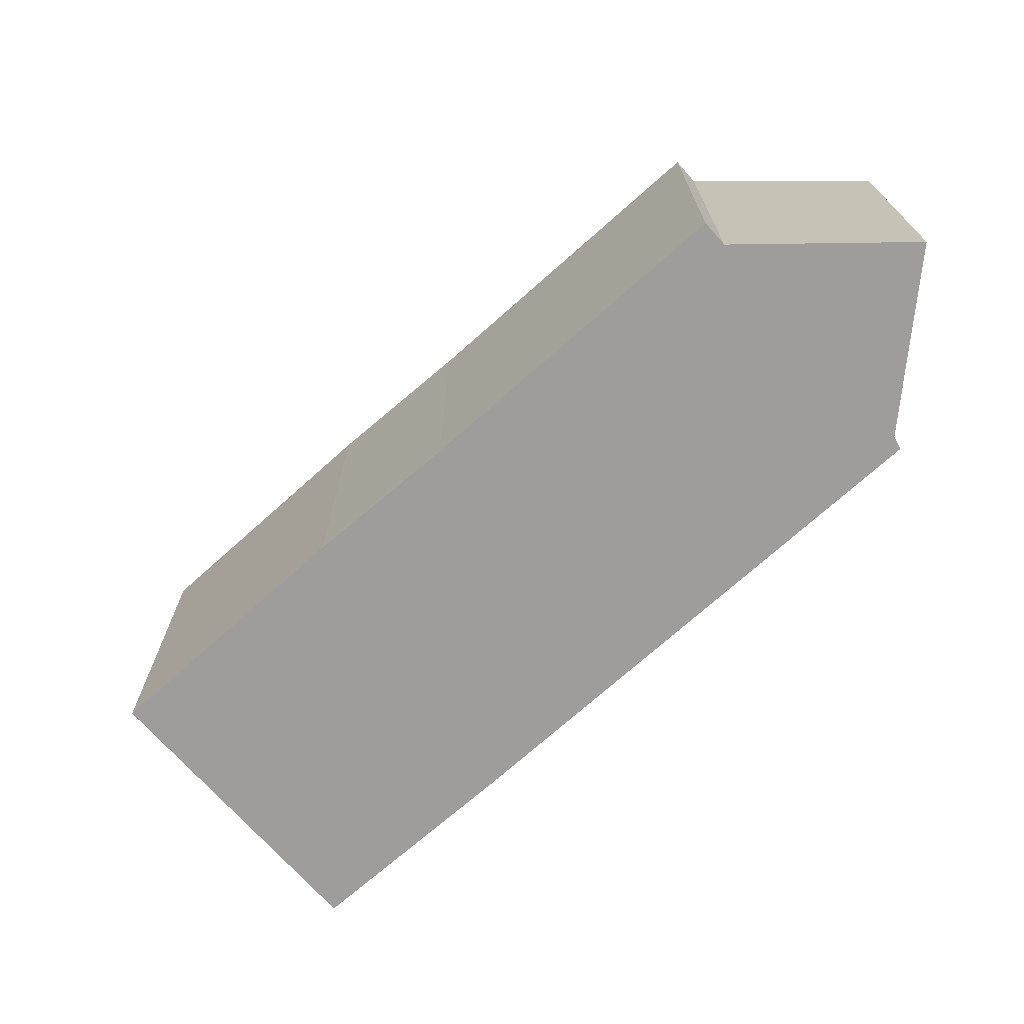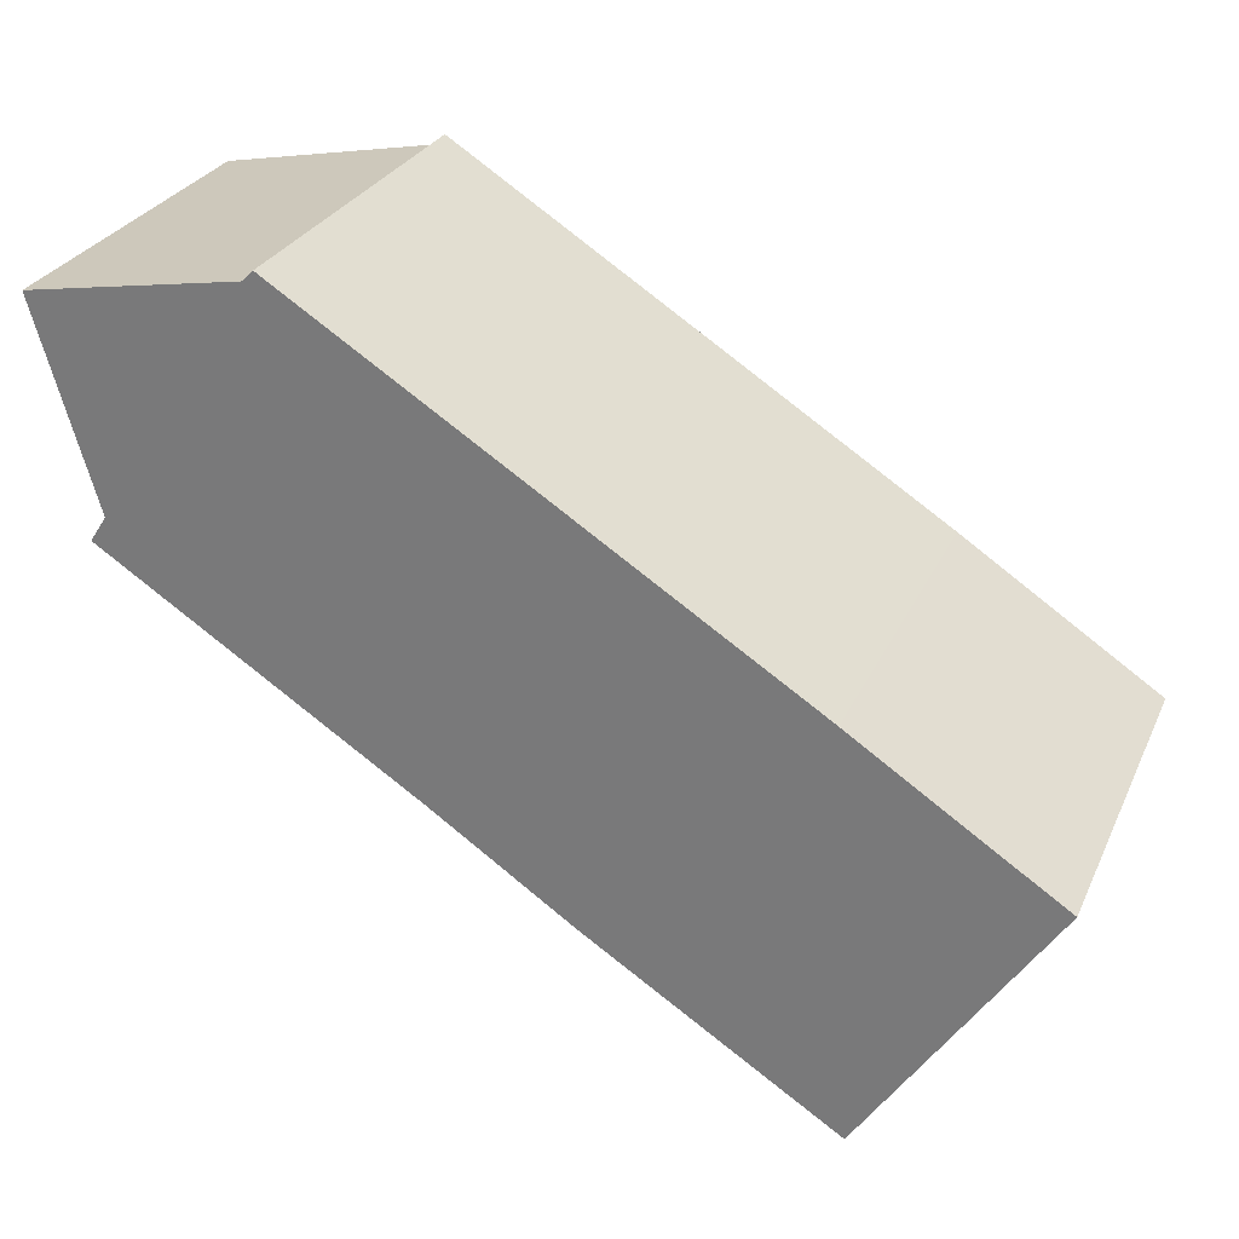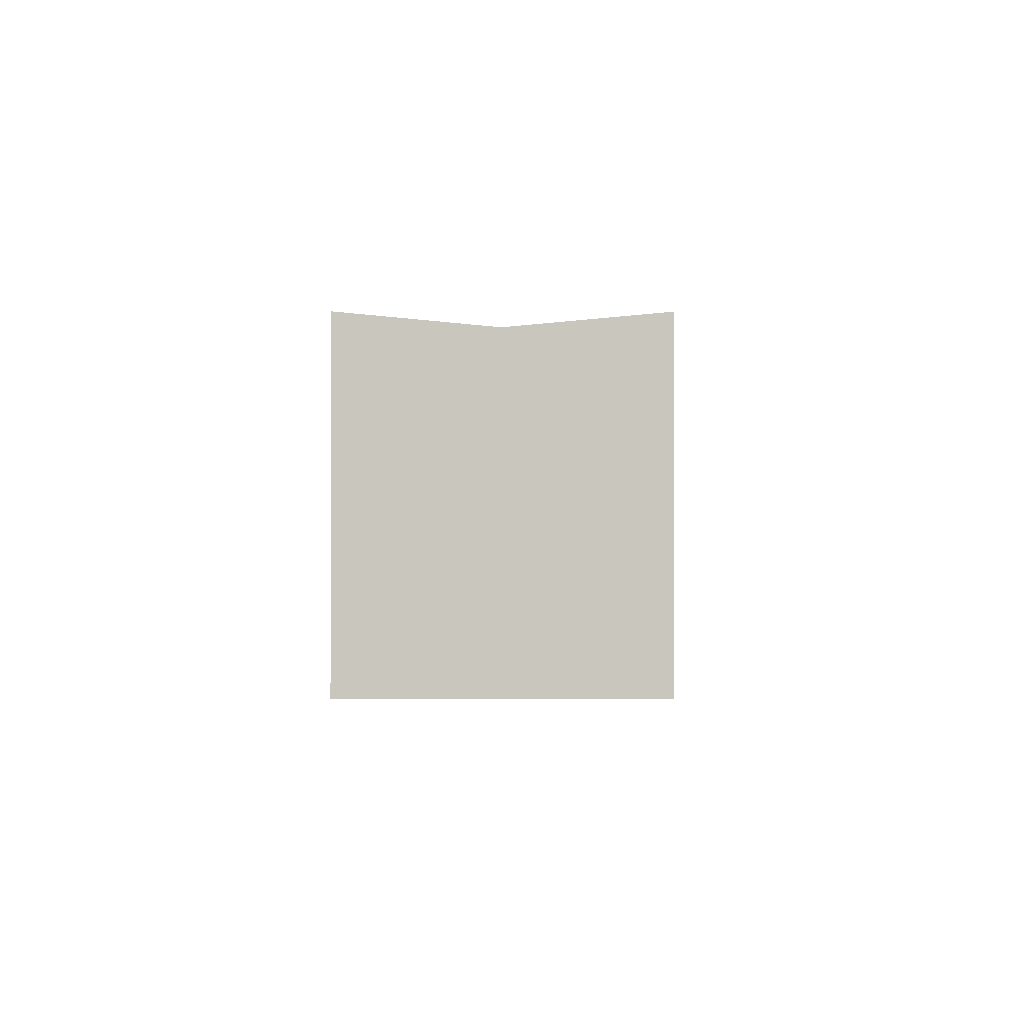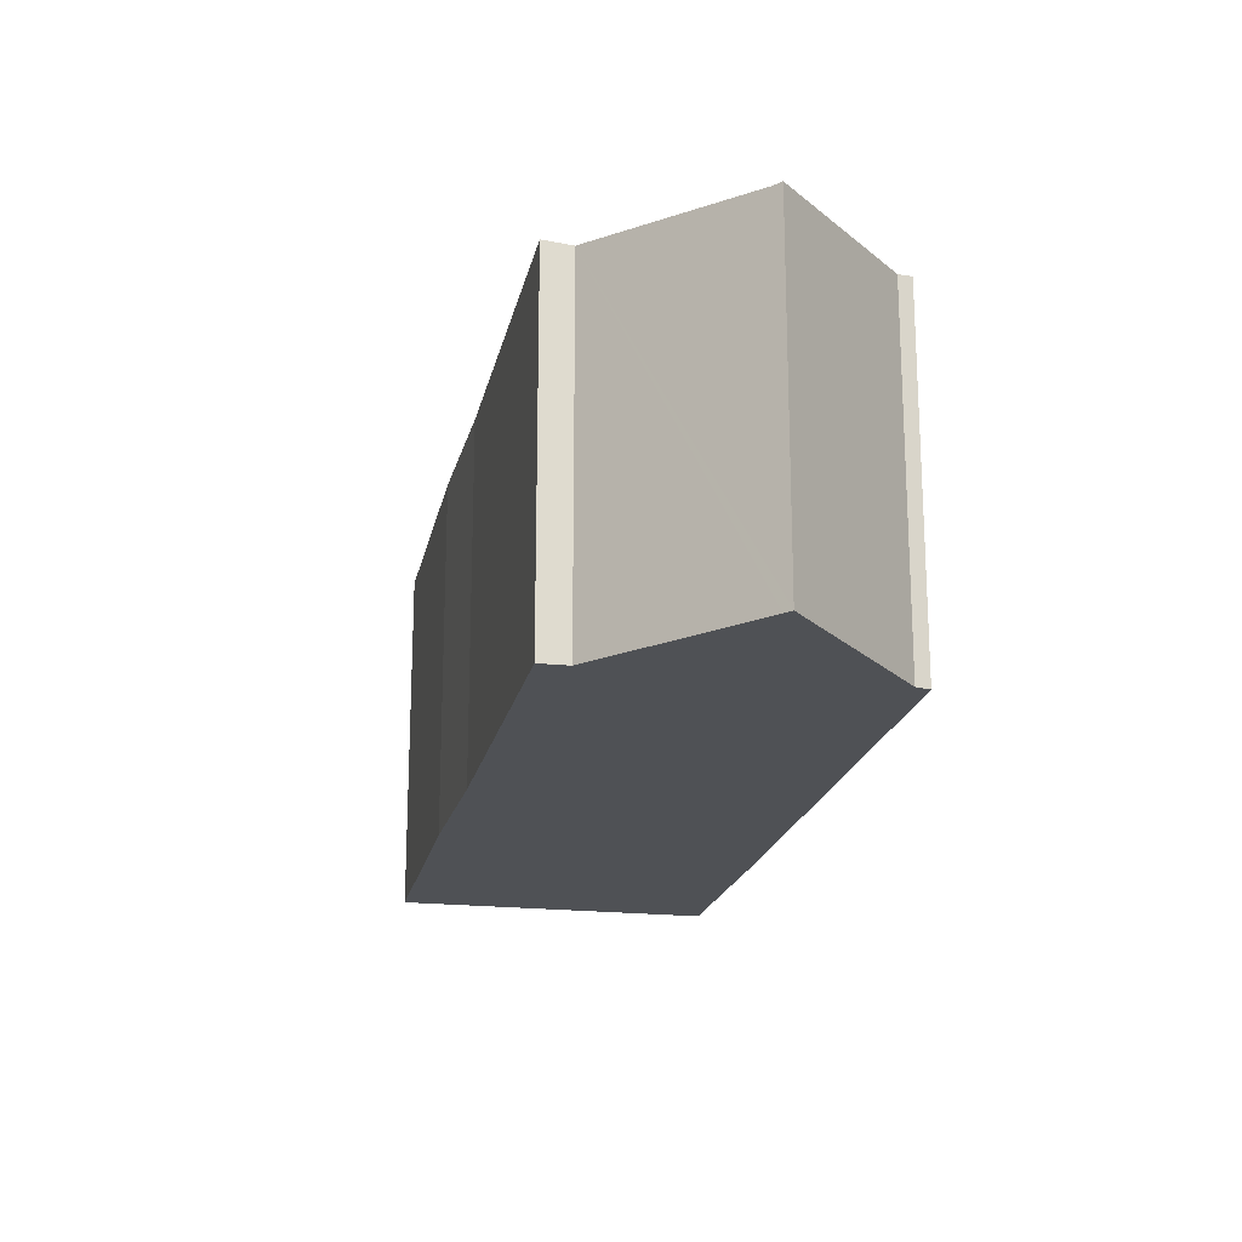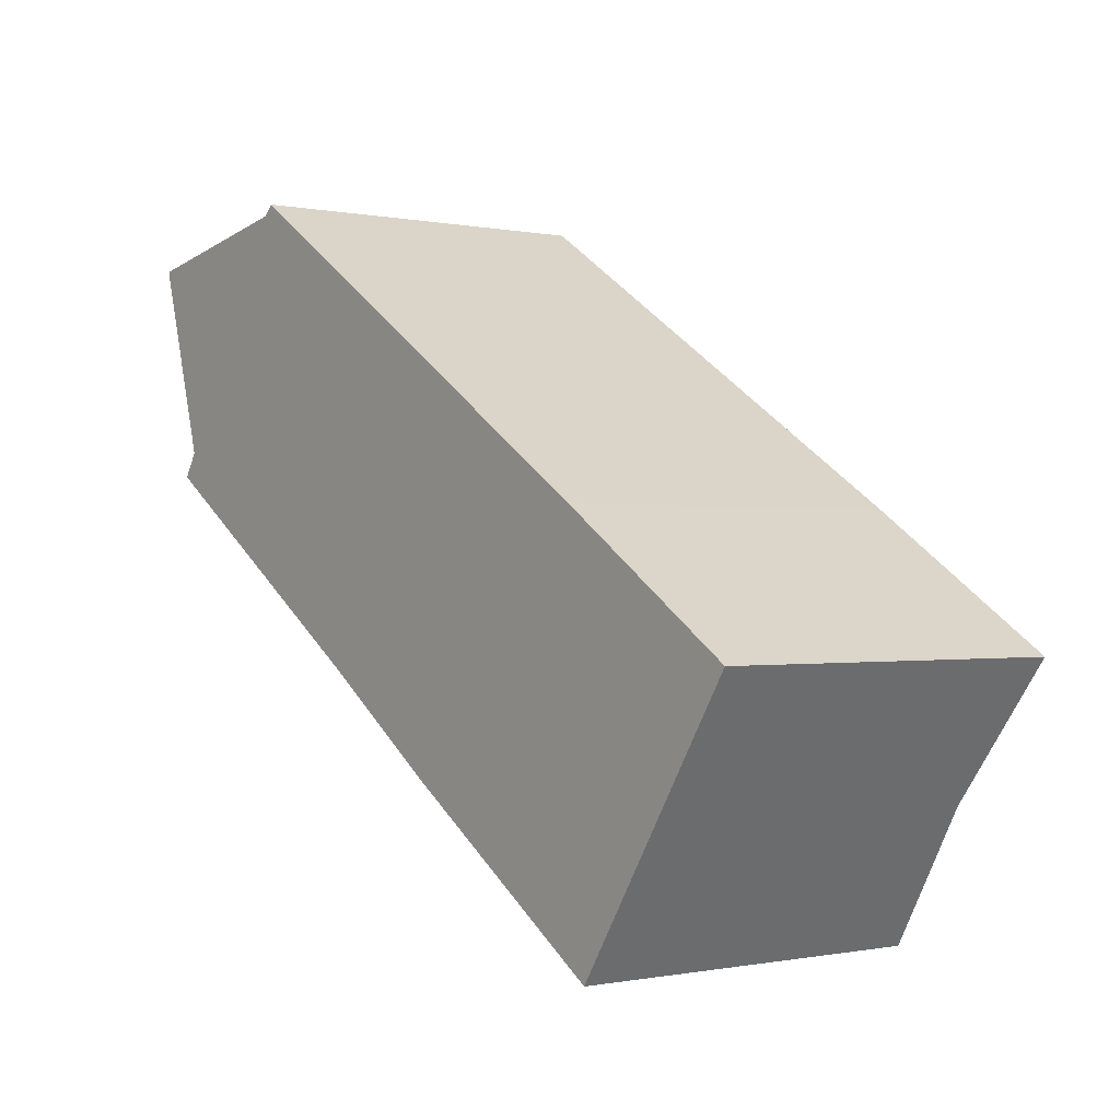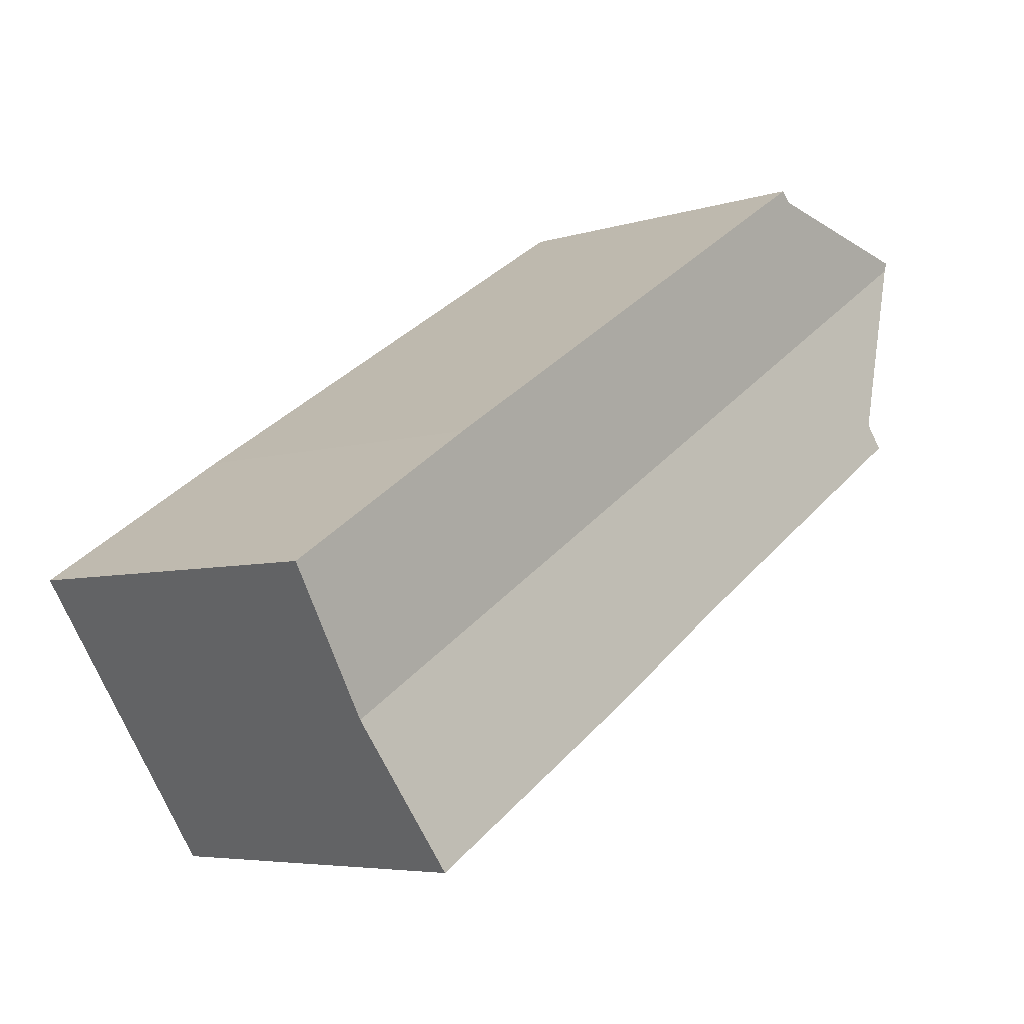
<metadata>
{"format":"obj","ext":"obj","renderer":"f3d","projection":"perspective","resolution":1024,"background":"white","views":[{"elev":-70.7,"azim":-105.4,"up":"+Y"},{"elev":28.2,"azim":20.9,"up":"+Z"},{"elev":-0.9,"azim":122.5,"up":"+Y"},{"elev":-19.7,"azim":-68.7,"up":"+Y"},{"elev":-0.4,"azim":52.8,"up":"+Z"},{"elev":-5.5,"azim":134.2,"up":"+Z"}]}
</metadata>
<code>
v  3.908 6.99 0.683
v  0.049 6.73 -0.17
v  0 6.741 4.128e-16
v  15.64 6.73 -10.16
v  4.118 7.016 0.883
v  9.173 7.019 -2.322
v  13.52 7.021 -5.078
v  17.33 7.016 -7.584
v  13.93 7.02 -12.78
v  9.26 7.021 -9.802
v  6.634 7.014 -8.021
v  1.091 6.959 -3.764
v  0.785 7.011 -4.241
v  0 0 0
v  0.049 1.041e-17 -0.17
v  1.091 2.305e-16 -3.764
v  3.908 -4.182e-17 0.683
v  4.118 -5.407e-17 0.883
v  0.785 2.597e-16 -4.241
v  9.173 1.422e-16 -2.322
v  13.52 3.109e-16 -5.078
v  17.33 4.644e-16 -7.584
v  13.93 7.825e-16 -12.78
v  15.64 6.222e-16 -10.16
v  9.26 6.002e-16 -9.802
v  6.634 4.911e-16 -8.021
g defaultobject
f 1 2 3
f 2 1 4
f 4 1 5
f 4 5 6
f 4 6 7
f 4 7 8
f 9 2 4
f 2 9 10
f 2 10 11
f 2 11 12
f 12 11 13
f 2 14 3
f 14 2 12
f 14 12 15
f 15 12 16
f 3 17 1
f 17 3 14
f 1 18 5
f 18 1 17
f 19 12 13
f 12 19 16
f 18 6 5
f 6 18 20
f 6 20 7
f 7 20 21
f 7 21 8
f 8 21 22
f 22 4 8
f 4 22 9
f 9 22 23
f 23 22 24
f 9 25 10
f 25 9 23
f 25 11 10
f 11 25 26
f 26 13 11
f 13 26 19
f 14 16 17
f 16 14 15
f 21 24 22
f 24 21 23
f 23 21 25
f 25 21 20
f 25 20 26
f 26 20 18
f 26 18 19
f 19 18 16
f 16 18 17

</code>
